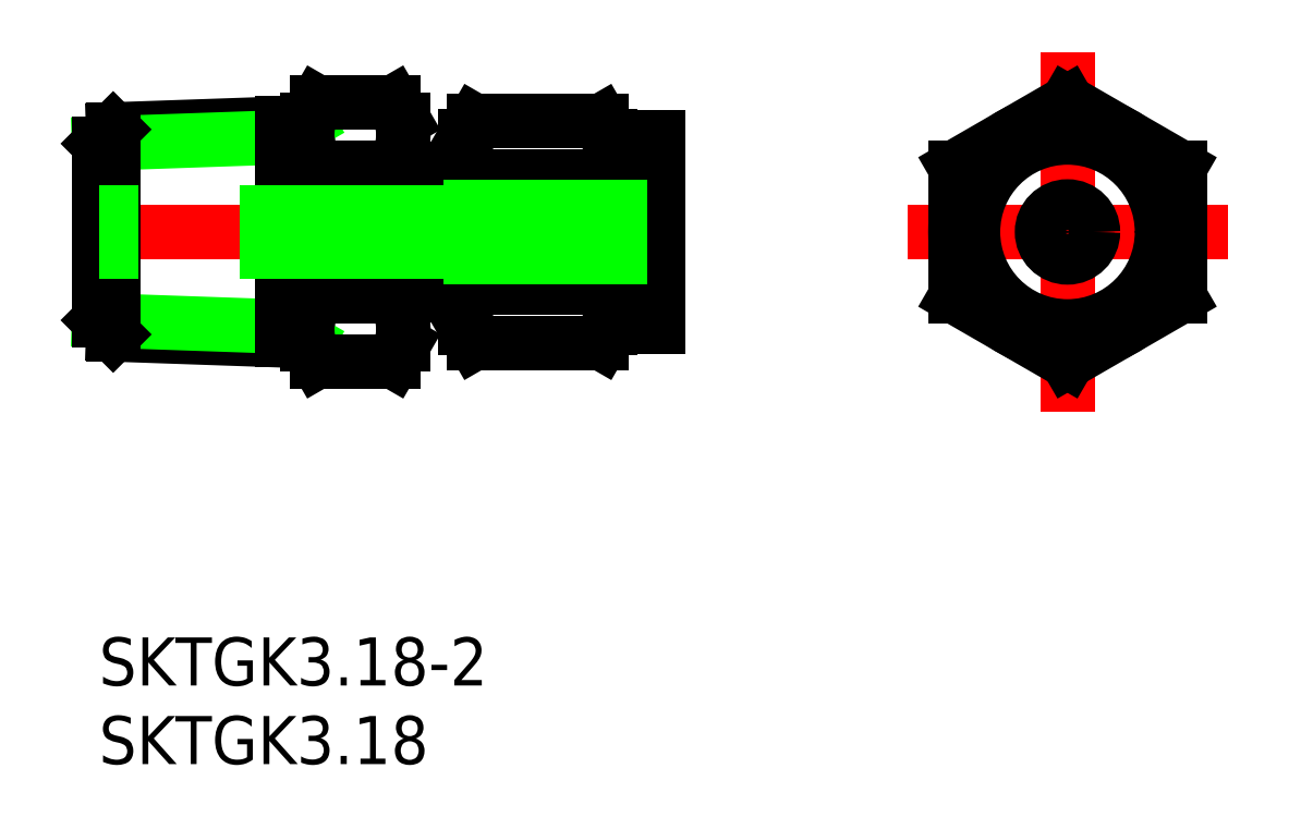
<metadata>
{"format":"dxf","ext":"dxf","renderer":"ezdxf+matplotlib","layout":"modelspace","background":"white","min_lineweight":24,"dpi":150}
</metadata>
<code>
0
SECTION
2
ENTITIES
0
LINE
8
0
10
-41.46
20
3.15
30
0
11
-38.96
21
3.15
31
0
0
LINE
8
0
10
-38.96
20
3.396
30
0
11
-37.56
21
3.396
31
0
0
LINE
8
0
10
-38.96
20
3.969
30
0
11
-37.56
21
3.969
31
0
0
LINE
8
0
10
-28.56
20
5.9
30
0
11
-25.56
21
5.9
31
0
0
LINE
8
0
10
-25.56
20
5.9
30
0
11
-25.56
21
-5.9
31
0
0
LINE
8
CENTER
10
-62.02
20
1.14e-14
30
0
11
-24.93
21
4.6e-15
31
0
0
LINE
8
0
10
-41.46
20
-3.15
30
0
11
-38.96
21
-3.15
31
0
0
LINE
8
0
10
-38.96
20
-3.969
30
0
11
-37.56
21
-3.969
31
0
0
LINE
8
0
10
-38.96
20
-3.396
30
0
11
-37.56
21
-3.396
31
0
0
LINE
8
0
10
-38.96
20
-3.969
30
0
11
-38.96
21
3.969
31
0
0
LINE
8
0
10
-28.56
20
-5.9
30
0
11
-25.56
21
-5.9
31
0
0
LINE
8
0
10
-59.58
20
6.4
30
0
11
-47.46
21
6.823
31
0
0
LINE
8
0
10
-60.46
20
5.513
30
0
11
-49.04
21
5.911
31
0
0
LINE
8
0
10
-59.58
20
-6.4
30
0
11
-47.46
21
-6.823
31
0
0
LINE
8
0
10
-60.46
20
-5.513
30
0
11
-49.04
21
-5.911
31
0
0
LINE
8
0
10
-60.46
20
-5.513
30
0
11
-59.58
21
-6.4
31
0
0
LINE
8
0
10
-59.58
20
-6.4
30
0
11
-59.58
21
6.4
31
0
0
LINE
8
0
10
-60.46
20
5.513
30
0
11
-59.58
21
6.4
31
0
0
LINE
8
0
10
-60.46
20
5.513
30
0
11
-60.46
21
-5.513
31
0
0
LINE
8
0
10
-49.04
20
-5.911
30
0
11
-47.46
21
-6.823
31
0
0
LINE
8
0
10
-49.04
20
5.911
30
0
11
-47.46
21
6.823
31
0
0
LINE
8
0
10
-49.04
20
-6.767
30
0
11
-49.04
21
6.767
31
0
0
LINE
8
0
10
-37.56
20
-6
30
0
11
-37.56
21
6
31
0
0
LINE
8
0
10
-28.56
20
-6
30
0
11
-28.56
21
6
31
0
0
ARC
8
0
10
-34.5
20
-5.196
30
0
40
3.067
50
145.6
51
205.6
0
ARC
8
0
10
-31.63
20
-5.196
30
0
40
3.067
50
334.4
51
34.38
0
LINE
8
0
10
-37.03
20
-6.928
30
0
11
-29.1
21
-6.928
31
0
0
LINE
8
0
10
-37.56
20
-6
30
0
11
-37.03
21
-6.928
31
0
0
LINE
8
0
10
-28.56
20
-6
30
0
11
-29.1
21
-6.928
31
0
0
ARC
8
0
10
-34.5
20
5.196
30
0
40
3.067
50
154.4
51
214.4
0
ARC
8
0
10
-31.63
20
5.196
30
0
40
3.067
50
325.6
51
25.62
0
LINE
8
0
10
-29.1
20
-3.464
30
0
11
-37.03
21
-3.464
31
0
0
LINE
8
0
10
-37.03
20
3.464
30
0
11
-29.1
21
3.464
31
0
0
ARC
8
0
10
-26.1
20
7e-15
30
0
40
11.46
50
162.4
51
197.6
0
ARC
8
0
10
-40.03
20
9.23e-14
30
0
40
11.46
50
342.4
51
17.59
0
LINE
8
0
10
-29.1
20
6.928
30
0
11
-37.03
21
6.928
31
0
0
LINE
8
0
10
-37.56
20
6
30
0
11
-37.03
21
6.928
31
0
0
LINE
8
0
10
-28.56
20
6
30
0
11
-29.1
21
6.928
31
0
0
LINE
8
CENTER
10
0
20
-11.24
30
0
11
0
21
11.24
31
0
0
LINE
8
CENTER
10
-10
20
0
30
0
11
10
21
0
31
0
0
CIRCLE
8
0
10
0
20
0
30
0
40
7
0
LINE
8
0
10
-46.83
20
-8.083
30
0
11
-42.09
21
-8.083
31
0
0
LINE
8
0
10
-42.09
20
8.083
30
0
11
-46.83
21
8.083
31
0
0
LINE
8
0
10
7
20
4.041
30
0
11
-5.68e-14
21
8.083
31
0
0
LINE
8
0
10
-5.68e-14
20
8.083
30
0
11
-7
21
4.041
31
0
0
LINE
8
0
10
-7
20
4.041
30
0
11
-7
21
-4.041
31
0
0
LINE
8
0
10
-7
20
-4.041
30
0
11
5.68e-14
21
-8.083
31
0
0
LINE
8
0
10
5.68e-14
20
-8.083
30
0
11
7
21
-4.041
31
0
0
LINE
8
0
10
7
20
-4.041
30
0
11
7
21
4.041
31
0
0
CIRCLE
8
0
10
0
20
0
30
0
40
1.59
0
LINE
8
0
10
-47.46
20
-7
30
0
11
-47.46
21
7
31
0
0
ARC
8
0
10
-34.09
20
7.1e-15
30
0
40
13.37
50
162.4
51
197.6
0
LINE
8
0
10
-41.46
20
-7
30
0
11
-41.46
21
7
31
0
0
ARC
8
0
10
-54.84
20
7.1e-15
30
0
40
13.37
50
342.4
51
17.59
0
LINE
8
0
10
-46.84
20
-8.083
30
0
11
-42.09
21
-8.083
31
0
0
LINE
8
0
10
-42.09
20
-4.041
30
0
11
-46.84
21
-4.041
31
0
0
LINE
8
CENTER
10
-49.21
20
2.13e-14
30
0
11
-38.36
21
2.13e-14
31
0
0
LINE
8
0
10
-47.46
20
-7
30
0
11
-46.84
21
-8.083
31
0
0
ARC
8
0
10
-43.88
20
-6.062
30
0
40
3.578
50
145.6
51
205.6
0
ARC
8
0
10
-45.04
20
-6.062
30
0
40
3.578
50
334.4
51
34.38
0
LINE
8
0
10
-41.46
20
-7
30
0
11
-42.09
21
-8.083
31
0
0
LINE
8
0
10
-46.84
20
4.041
30
0
11
-42.09
21
4.041
31
0
0
LINE
8
0
10
-42.09
20
8.083
30
0
11
-46.84
21
8.083
31
0
0
ARC
8
0
10
-43.88
20
6.062
30
0
40
3.578
50
154.4
51
214.4
0
LINE
8
0
10
-47.46
20
7
30
0
11
-46.84
21
8.083
31
0
0
LINE
8
0
10
-41.46
20
7
30
0
11
-42.09
21
8.083
31
0
0
ARC
8
0
10
-45.04
20
6.062
30
0
40
3.578
50
325.6
51
25.62
0
CIRCLE
8
0
10
0
20
0
30
0
40
5.9
0
CIRCLE
8
0
10
0
20
-4.26e-14
30
0
40
6
0
LINE
8
0
10
6
20
3.464
30
0
11
0
21
6.928
31
0
0
LINE
8
0
10
0
20
6.928
30
0
11
-6
21
3.464
31
0
0
LINE
8
0
10
-6
20
3.464
30
0
11
-6
21
-3.464
31
0
0
LINE
8
0
10
-6
20
-3.464
30
0
11
-1.42e-14
21
-6.928
31
0
0
LINE
8
0
10
-1.42e-14
20
-6.928
30
0
11
6
21
-3.464
31
0
0
LINE
8
0
10
6
20
-3.464
30
0
11
6
21
3.464
31
0
0
INSERT
8
0
2
*U9
10
0
20
0
30
0
0
INSERT
8
0
2
*U10
10
0
20
0
30
0
0
CIRCLE
8
0
10
0
20
0
30
0
40
1.25
0
LINE
8
0
10
-38.96
20
1.59
30
0
11
-25.56
21
1.59
31
0
0
LINE
8
0
10
-38.96
20
-1.59
30
0
11
-25.56
21
-1.59
31
0
0
LINE
8
0
10
-38.96
20
1.25
30
0
11
-60.46
21
1.25
31
0
0
LINE
8
0
10
-38.96
20
-1.25
30
0
11
-60.46
21
-1.25
31
0
0
ENDSEC
0
EOF

</code>
